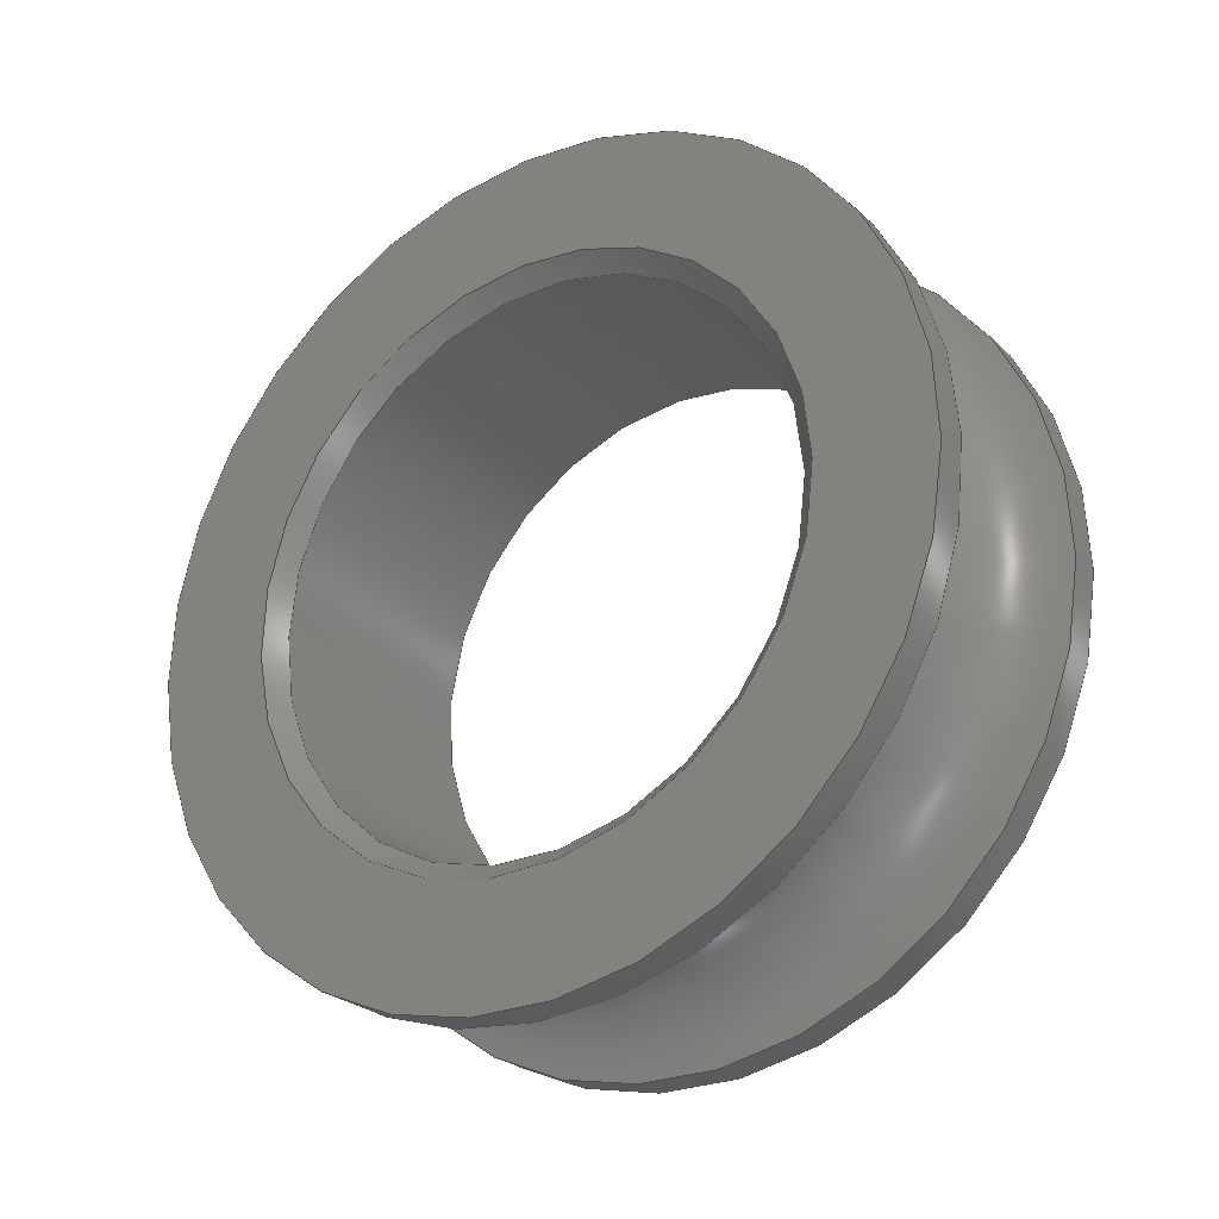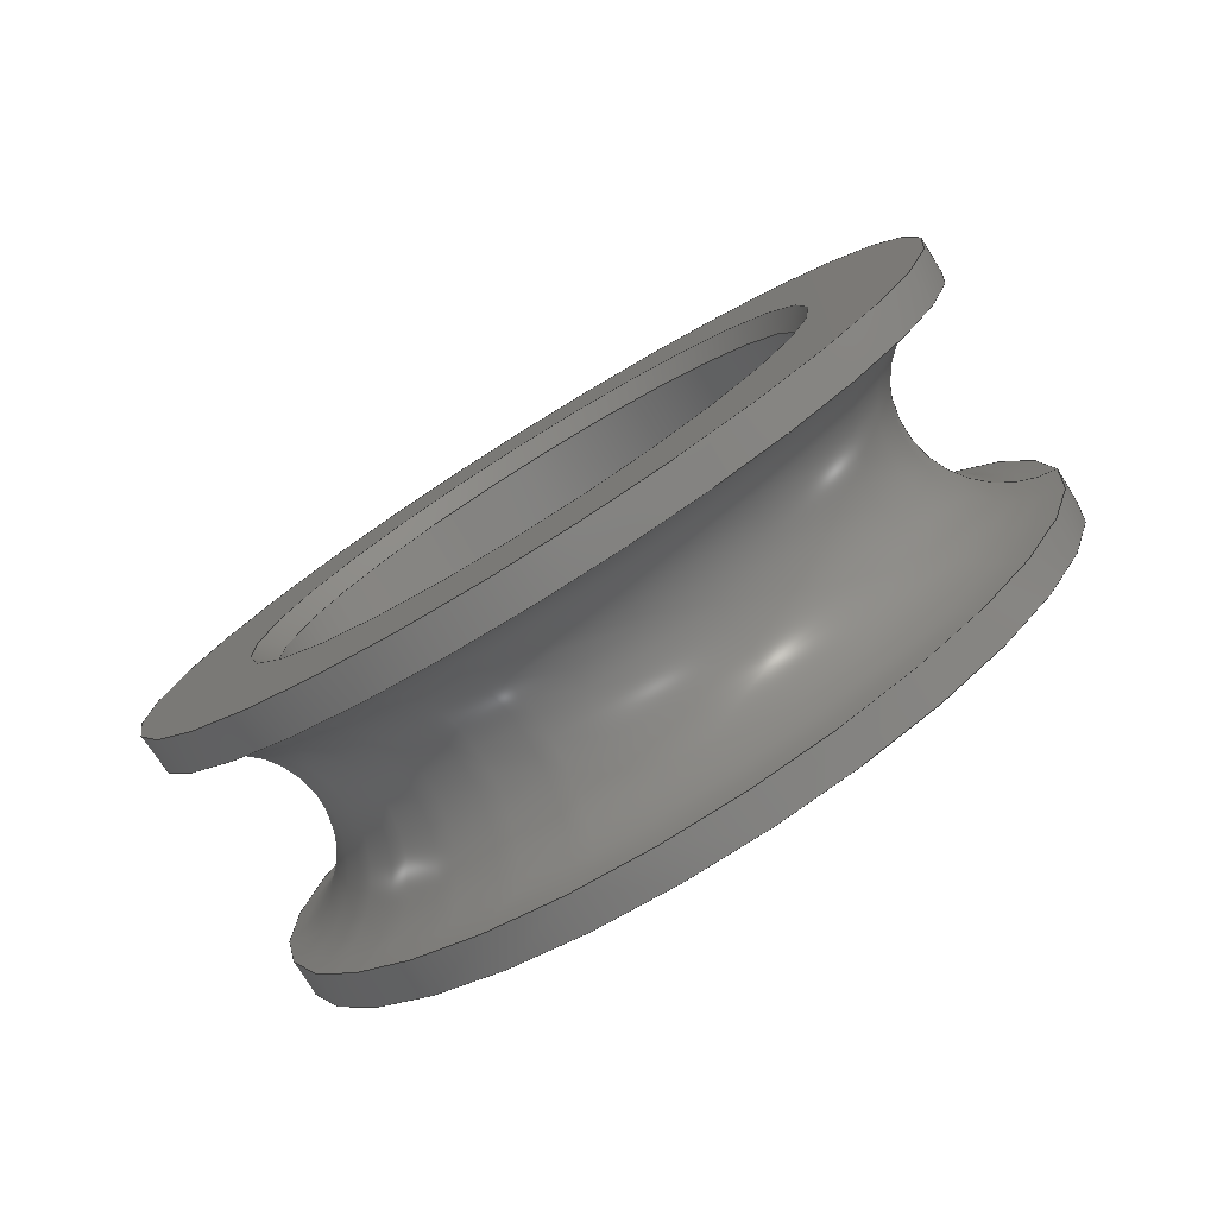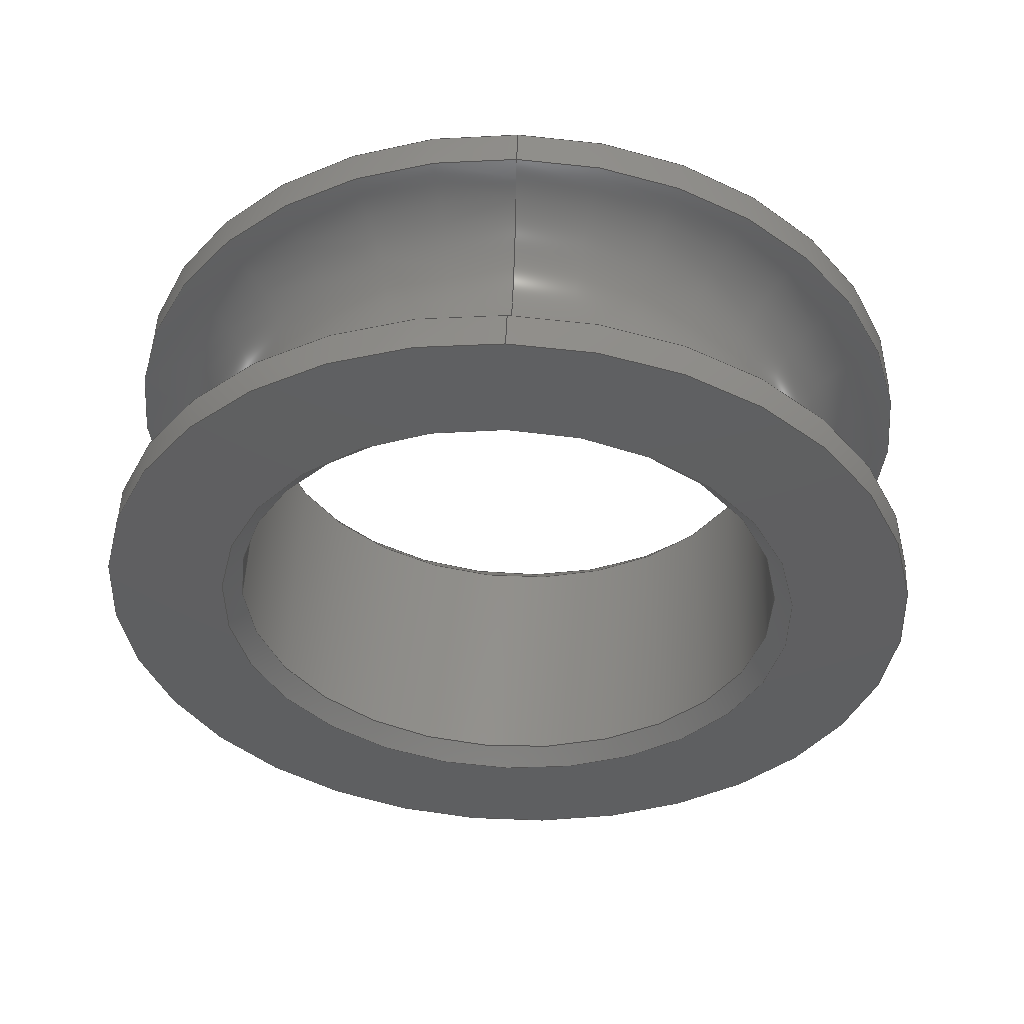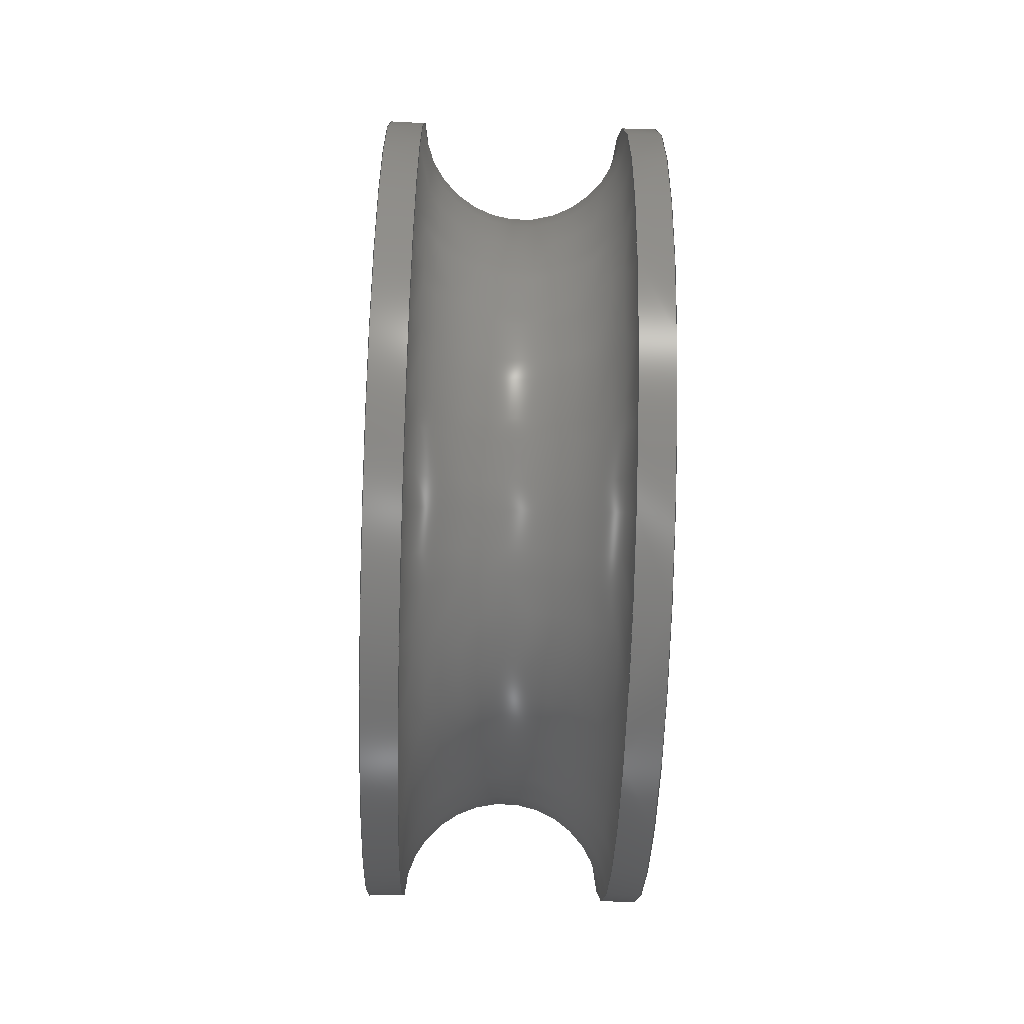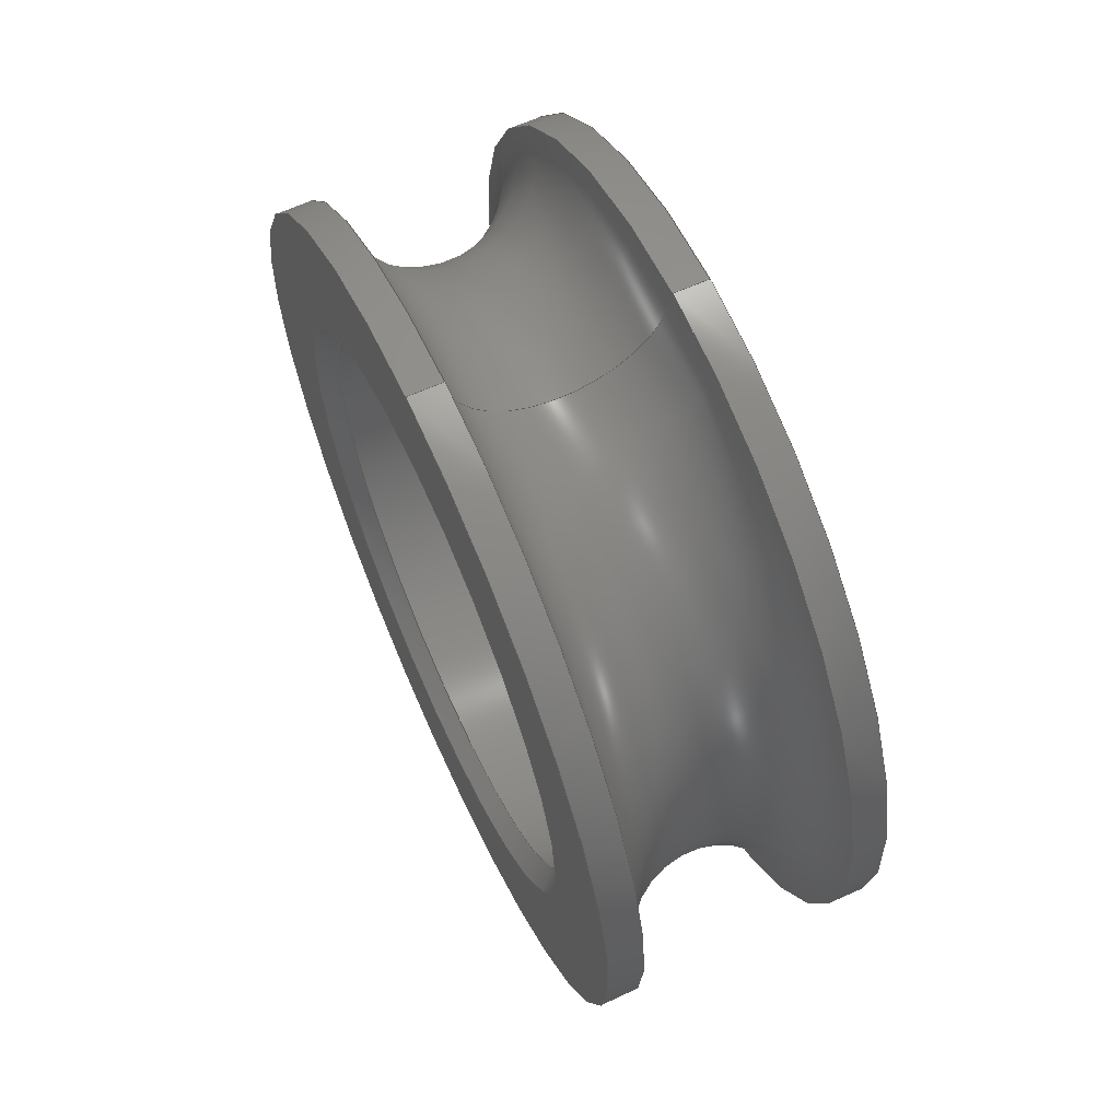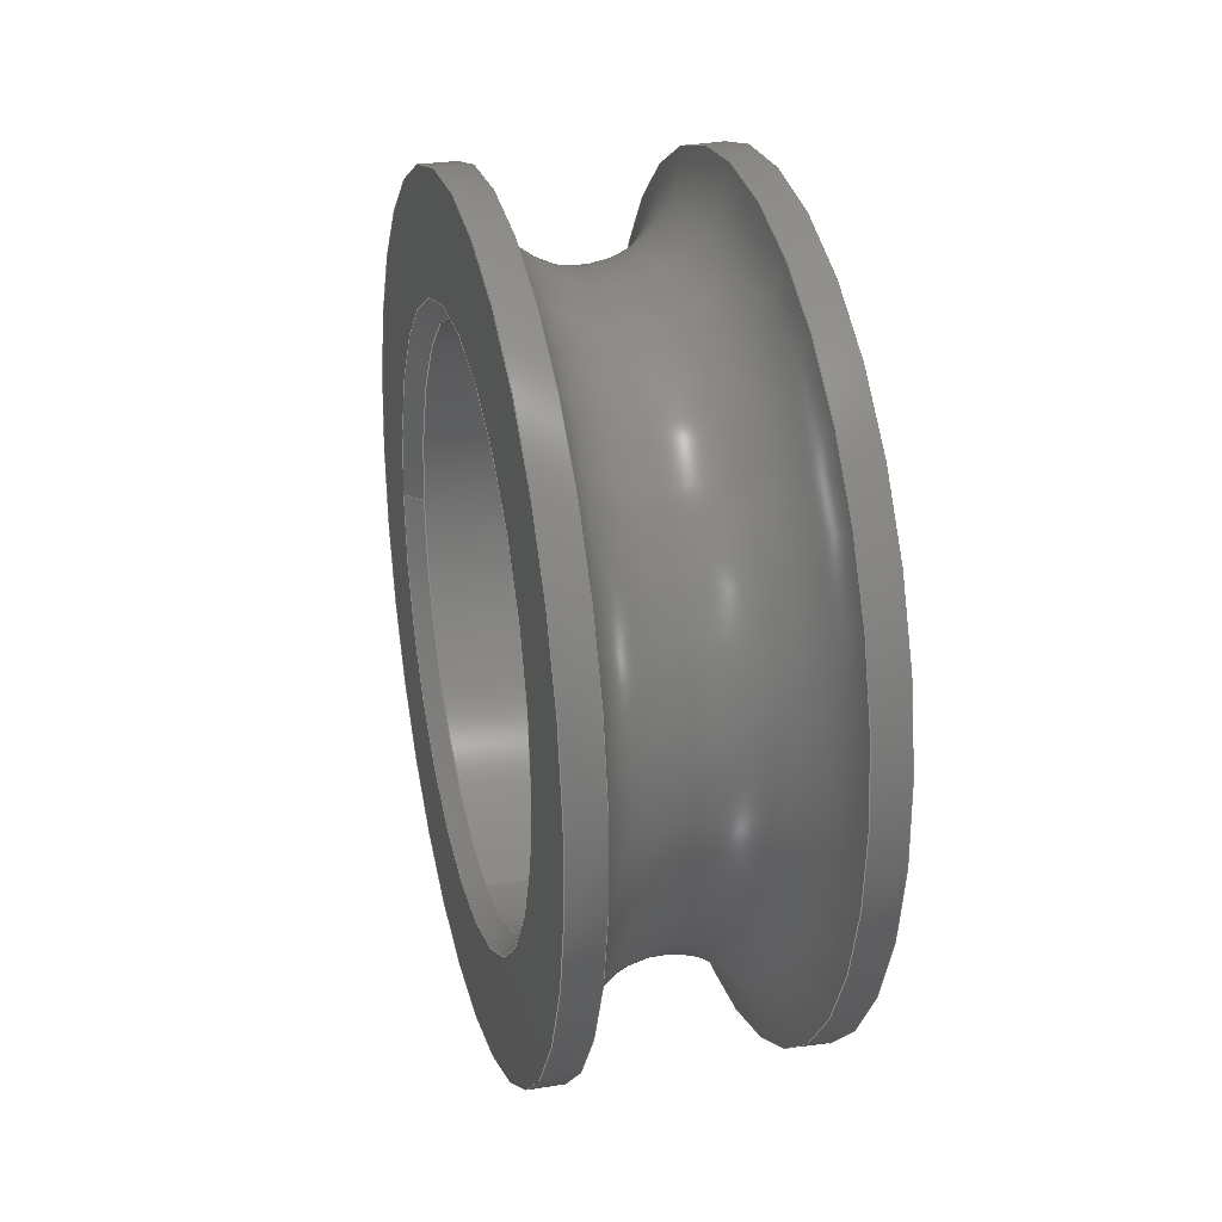
<metadata>
{"format":"step","ext":"step","renderer":"f3d","projection":"perspective","resolution":1024,"background":"white","views":[{"elev":-25.8,"azim":124.6,"up":"+Y"},{"elev":-78.3,"azim":121.8,"up":"+Z"},{"elev":51.2,"azim":-87.6,"up":"+Y"},{"elev":-61.3,"azim":178.2,"up":"+Y"},{"elev":63.3,"azim":155.5,"up":"+Y"},{"elev":27.3,"azim":-14.0,"up":"+Z"}]}
</metadata>
<code>
ISO-10303-21;
DATA;
#1=PROPERTY_DEFINITION_REPRESENTATION(#5,#3);
#2=PROPERTY_DEFINITION_REPRESENTATION(#6,#4);
#3=REPRESENTATION('',(#7),#188);
#4=REPRESENTATION('',(#8),#188);
#5=PROPERTY_DEFINITION('pmi validation property','',#193);
#6=PROPERTY_DEFINITION('pmi validation property','',#193);
#7=VALUE_REPRESENTATION_ITEM('number of annotations',COUNT_MEASURE(0));
#8=VALUE_REPRESENTATION_ITEM('number of views',COUNT_MEASURE(0));
#9=SHAPE_REPRESENTATION_RELATIONSHIP('','',#110,#10);
#10=ADVANCED_BREP_SHAPE_REPRESENTATION('',(#108),#188);
#11=CONICAL_SURFACE('',#126,0.006747,0.7854);
#12=CONICAL_SURFACE('',#127,0.00635,0.7854);
#13=TOROIDAL_SURFACE('',#125,0.009525,0.002381);
#14=PLANE('',#115);
#15=PLANE('',#117);
#16=ORIENTED_EDGE('',*,*,#32,.F.);
#17=ORIENTED_EDGE('',*,*,#33,.F.);
#18=ORIENTED_EDGE('',*,*,#34,.T.);
#19=ORIENTED_EDGE('',*,*,#33,.T.);
#20=ORIENTED_EDGE('',*,*,#35,.T.);
#21=ORIENTED_EDGE('',*,*,#36,.T.);
#22=ORIENTED_EDGE('',*,*,#37,.T.);
#23=ORIENTED_EDGE('',*,*,#38,.T.);
#24=ORIENTED_EDGE('',*,*,#39,.F.);
#25=ORIENTED_EDGE('',*,*,#36,.F.);
#26=ORIENTED_EDGE('',*,*,#32,.T.);
#27=ORIENTED_EDGE('',*,*,#39,.T.);
#28=ORIENTED_EDGE('',*,*,#37,.F.);
#29=ORIENTED_EDGE('',*,*,#35,.F.);
#30=ORIENTED_EDGE('',*,*,#34,.F.);
#31=ORIENTED_EDGE('',*,*,#38,.F.);
#32=EDGE_CURVE('',#40,#40,#48,.T.);
#33=EDGE_CURVE('',#41,#41,#49,.T.);
#34=EDGE_CURVE('',#42,#42,#50,.F.);
#35=EDGE_CURVE('',#43,#43,#51,.T.);
#36=EDGE_CURVE('',#44,#44,#52,.F.);
#37=EDGE_CURVE('',#45,#45,#53,.F.);
#38=EDGE_CURVE('',#46,#46,#54,.T.);
#39=EDGE_CURVE('',#47,#47,#55,.T.);
#40=VERTEX_POINT('',#165);
#41=VERTEX_POINT('',#167);
#42=VERTEX_POINT('',#170);
#43=VERTEX_POINT('',#173);
#44=VERTEX_POINT('',#175);
#45=VERTEX_POINT('',#178);
#46=VERTEX_POINT('',#180);
#47=VERTEX_POINT('',#183);
#48=CIRCLE('',#113,0.009398);
#49=CIRCLE('',#114,0.009398);
#50=CIRCLE('',#116,0.006747);
#51=CIRCLE('',#118,0.006747);
#52=CIRCLE('',#119,0.009398);
#53=CIRCLE('',#121,0.00635);
#54=CIRCLE('',#122,0.00635);
#55=CIRCLE('',#124,0.009398);
#56=EDGE_LOOP('',(#16));
#57=EDGE_LOOP('',(#17));
#58=EDGE_LOOP('',(#18));
#59=EDGE_LOOP('',(#19));
#60=EDGE_LOOP('',(#20));
#61=EDGE_LOOP('',(#21));
#62=EDGE_LOOP('',(#22));
#63=EDGE_LOOP('',(#23));
#64=EDGE_LOOP('',(#24));
#65=EDGE_LOOP('',(#25));
#66=EDGE_LOOP('',(#26));
#67=EDGE_LOOP('',(#27));
#68=EDGE_LOOP('',(#28));
#69=EDGE_LOOP('',(#29));
#70=EDGE_LOOP('',(#30));
#71=EDGE_LOOP('',(#31));
#72=FACE_BOUND('',#56,.T.);
#73=FACE_BOUND('',#57,.T.);
#74=FACE_BOUND('',#58,.T.);
#75=FACE_BOUND('',#59,.T.);
#76=FACE_BOUND('',#60,.T.);
#77=FACE_BOUND('',#61,.T.);
#78=FACE_BOUND('',#62,.T.);
#79=FACE_BOUND('',#63,.T.);
#80=FACE_BOUND('',#64,.T.);
#81=FACE_BOUND('',#65,.T.);
#82=FACE_BOUND('',#66,.T.);
#83=FACE_BOUND('',#67,.T.);
#84=FACE_BOUND('',#68,.T.);
#85=FACE_BOUND('',#69,.T.);
#86=FACE_BOUND('',#70,.T.);
#87=FACE_BOUND('',#71,.T.);
#88=CYLINDRICAL_SURFACE('',#112,0.009398);
#89=CYLINDRICAL_SURFACE('',#120,0.00635);
#90=CYLINDRICAL_SURFACE('',#123,0.009398);
#91=ADVANCED_FACE('',(#72,#73),#88,.T.);
#92=ADVANCED_FACE('',(#74,#75),#14,.T.);
#93=ADVANCED_FACE('',(#76,#77),#15,.F.);
#94=ADVANCED_FACE('',(#78,#79),#89,.F.);
#95=ADVANCED_FACE('',(#80,#81),#90,.T.);
#96=ADVANCED_FACE('',(#82,#83),#13,.F.);
#97=ADVANCED_FACE('',(#84,#85),#11,.F.);
#98=ADVANCED_FACE('',(#86,#87),#12,.F.);
#99=CLOSED_SHELL('',(#91,#92,#93,#94,#95,#96,#97,#98));
#100=STYLED_ITEM('',(#101),#108);
#101=PRESENTATION_STYLE_ASSIGNMENT((#102));
#102=SURFACE_STYLE_USAGE(.BOTH.,#103);
#103=SURFACE_SIDE_STYLE('',(#104));
#104=SURFACE_STYLE_FILL_AREA(#105);
#105=FILL_AREA_STYLE('',(#106));
#106=FILL_AREA_STYLE_COLOUR('',#107);
#107=COLOUR_RGB('',0.8431,0.3216,0.02745);
#108=MANIFOLD_SOLID_BREP('Part 352',#99);
#109=SHAPE_DEFINITION_REPRESENTATION(#193,#110);
#110=SHAPE_REPRESENTATION('Part 352',(#111),#188);
#111=AXIS2_PLACEMENT_3D('',#162,#128,#129);
#112=AXIS2_PLACEMENT_3D('',#163,#130,#131);
#113=AXIS2_PLACEMENT_3D('',#164,#132,#133);
#114=AXIS2_PLACEMENT_3D('',#166,#134,#135);
#115=AXIS2_PLACEMENT_3D('',#168,#136,#137);
#116=AXIS2_PLACEMENT_3D('',#169,#138,#139);
#117=AXIS2_PLACEMENT_3D('',#171,#140,#141);
#118=AXIS2_PLACEMENT_3D('',#172,#142,#143);
#119=AXIS2_PLACEMENT_3D('',#174,#144,#145);
#120=AXIS2_PLACEMENT_3D('',#176,#146,#147);
#121=AXIS2_PLACEMENT_3D('',#177,#148,#149);
#122=AXIS2_PLACEMENT_3D('',#179,#150,#151);
#123=AXIS2_PLACEMENT_3D('',#181,#152,#153);
#124=AXIS2_PLACEMENT_3D('',#182,#154,#155);
#125=AXIS2_PLACEMENT_3D('',#184,#156,#157);
#126=AXIS2_PLACEMENT_3D('',#185,#158,#159);
#127=AXIS2_PLACEMENT_3D('',#186,#160,#161);
#128=DIRECTION('',(0,0,1));
#129=DIRECTION('',(1,0,0));
#130=DIRECTION('',(1,-2.262e-51,0));
#131=DIRECTION('',(0,1,2.04e-34));
#132=DIRECTION('',(-1,2.262e-51,0));
#133=DIRECTION('',(0,-1,-2.04e-34));
#134=DIRECTION('',(1,-2.262e-51,0));
#135=DIRECTION('',(0,1,2.04e-34));
#136=DIRECTION('',(1,-2.262e-51,0));
#137=DIRECTION('',(-2.262e-51,1,0));
#138=DIRECTION('',(1,-2.262e-51,0));
#139=DIRECTION('',(0,1,2.04e-34));
#140=DIRECTION('',(1,-2.262e-51,0));
#141=DIRECTION('',(-2.262e-51,1,0));
#142=DIRECTION('',(1,-2.262e-51,0));
#143=DIRECTION('',(0,1,2.04e-34));
#144=DIRECTION('',(1,-2.262e-51,0));
#145=DIRECTION('',(0,1,2.04e-34));
#146=DIRECTION('',(-1,2.262e-51,-1.541e-33));
#147=DIRECTION('',(0,-1,-2.04e-34));
#148=DIRECTION('',(1,-1.84e-17,-1.109e-17));
#149=DIRECTION('',(-1.109e-17,2.04e-34,-1));
#150=DIRECTION('',(1,-1.84e-17,-1.109e-17));
#151=DIRECTION('',(-1.109e-17,2.04e-34,-1));
#152=DIRECTION('',(1,-2.262e-51,0));
#153=DIRECTION('',(0,1,2.04e-34));
#154=DIRECTION('',(1,-2.262e-51,0));
#155=DIRECTION('',(0,1,2.04e-34));
#156=DIRECTION('',(1,-2.262e-51,0));
#157=DIRECTION('',(0,1,2.04e-34));
#158=DIRECTION('',(-1,1.84e-17,1.109e-17));
#159=DIRECTION('',(1.109e-17,-2.04e-34,1));
#160=DIRECTION('',(1,-1.84e-17,-1.109e-17));
#161=DIRECTION('',(-1.109e-17,2.04e-34,-1));
#162=CARTESIAN_POINT('',(0,0,0));
#163=CARTESIAN_POINT('',(-0.3552,-0.1768,0.0335));
#164=CARTESIAN_POINT('',(-0.3496,-0.1768,0.0335));
#165=CARTESIAN_POINT('',(-0.3496,-0.1862,0.0335));
#166=CARTESIAN_POINT('',(-0.3488,-0.1768,0.0335));
#167=CARTESIAN_POINT('',(-0.3488,-0.1674,0.0335));
#168=CARTESIAN_POINT('',(-0.3488,-0.207,0.0267));
#169=CARTESIAN_POINT('',(-0.3488,-0.1768,0.0335));
#170=CARTESIAN_POINT('',(-0.3488,-0.1701,0.0335));
#171=CARTESIAN_POINT('',(-0.3552,-0.1768,0.0335));
#172=CARTESIAN_POINT('',(-0.3552,-0.1768,0.0335));
#173=CARTESIAN_POINT('',(-0.3552,-0.1701,0.0335));
#174=CARTESIAN_POINT('',(-0.3552,-0.1768,0.0335));
#175=CARTESIAN_POINT('',(-0.3552,-0.1674,0.0335));
#176=CARTESIAN_POINT('',(-0.3488,-0.1768,0.0335));
#177=CARTESIAN_POINT('',(-0.3548,-0.1768,0.0335));
#178=CARTESIAN_POINT('',(-0.3548,-0.1768,0.02715));
#179=CARTESIAN_POINT('',(-0.3492,-0.1768,0.0335));
#180=CARTESIAN_POINT('',(-0.3492,-0.1768,0.02715));
#181=CARTESIAN_POINT('',(-0.3552,-0.1768,0.0335));
#182=CARTESIAN_POINT('',(-0.3544,-0.1768,0.0335));
#183=CARTESIAN_POINT('',(-0.3544,-0.1674,0.0335));
#184=CARTESIAN_POINT('',(-0.352,-0.1768,0.0335));
#185=CARTESIAN_POINT('',(-0.3552,-0.1768,0.0335));
#186=CARTESIAN_POINT('',(-0.3492,-0.1768,0.0335));
#187=MECHANICAL_DESIGN_GEOMETRIC_PRESENTATION_REPRESENTATION('',(#100),
#188);
#188=(
GEOMETRIC_REPRESENTATION_CONTEXT(3)
GLOBAL_UNCERTAINTY_ASSIGNED_CONTEXT((#189))
GLOBAL_UNIT_ASSIGNED_CONTEXT((#192,#191,#190))
REPRESENTATION_CONTEXT('Part 352','TOP_LEVEL_ASSEMBLY_PART')
);
#189=UNCERTAINTY_MEASURE_WITH_UNIT(LENGTH_MEASURE(5e-06),#192,
'DISTANCE_ACCURACY_VALUE','Maximum Tolerance applied to model');
#190=(
NAMED_UNIT(*)
SI_UNIT($,.STERADIAN.)
SOLID_ANGLE_UNIT()
);
#191=(
NAMED_UNIT(*)
PLANE_ANGLE_UNIT()
SI_UNIT($,.RADIAN.)
);
#192=(
LENGTH_UNIT()
NAMED_UNIT(*)
SI_UNIT($,.METRE.)
);
#193=PRODUCT_DEFINITION_SHAPE('','',#194);
#194=PRODUCT_DEFINITION('','',#196,#195);
#195=PRODUCT_DEFINITION_CONTEXT('',#202,'design');
#196=PRODUCT_DEFINITION_FORMATION_WITH_SPECIFIED_SOURCE('','',#198,
 .NOT_KNOWN.);
#197=PRODUCT_RELATED_PRODUCT_CATEGORY('','',(#198));
#198=PRODUCT('Part 352','Part 352','Part 352',(#200));
#199=PRODUCT_CATEGORY('','');
#200=PRODUCT_CONTEXT('',#202,'mechanical');
#201=APPLICATION_PROTOCOL_DEFINITION('international standard',
'automotive_design',2010,#202);
#202=APPLICATION_CONTEXT(
'core data for automotive mechanical design processes');
ENDSEC;
END-ISO-10303-21;

</code>
